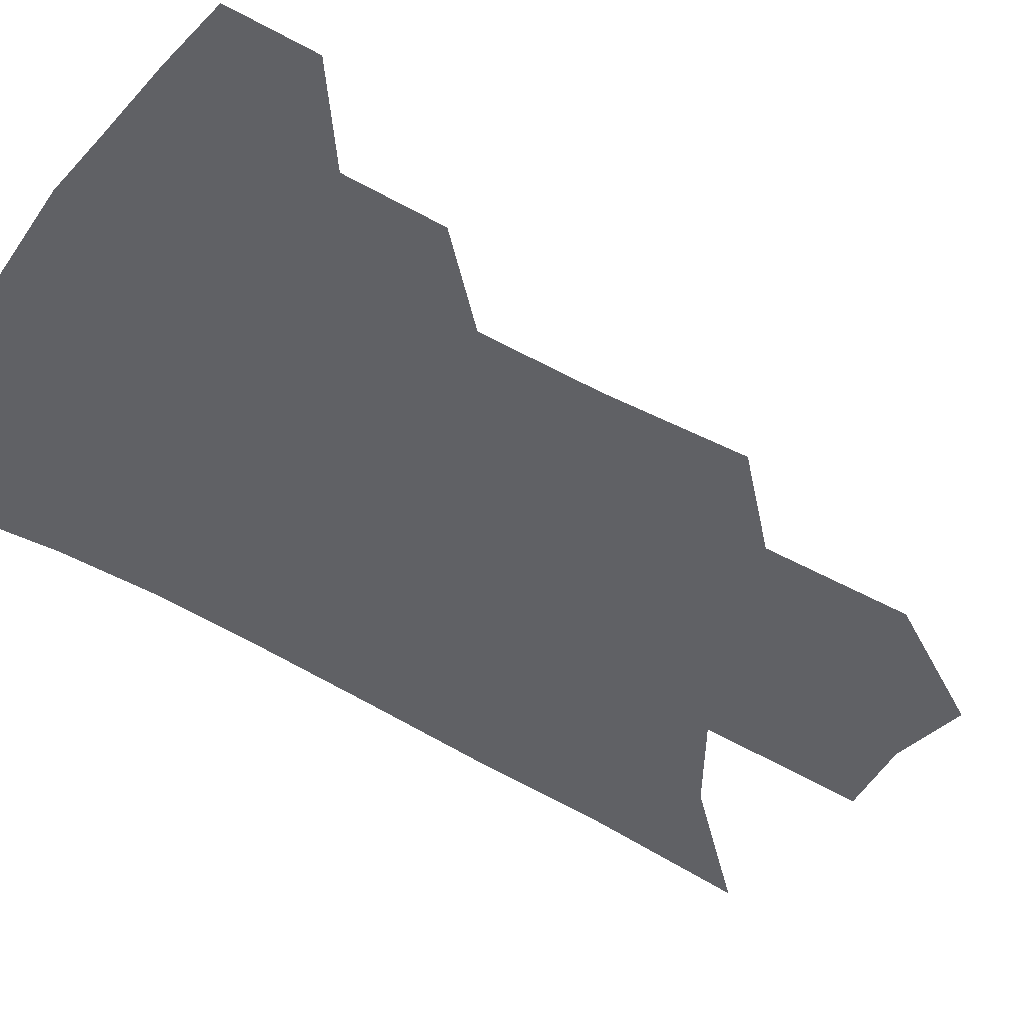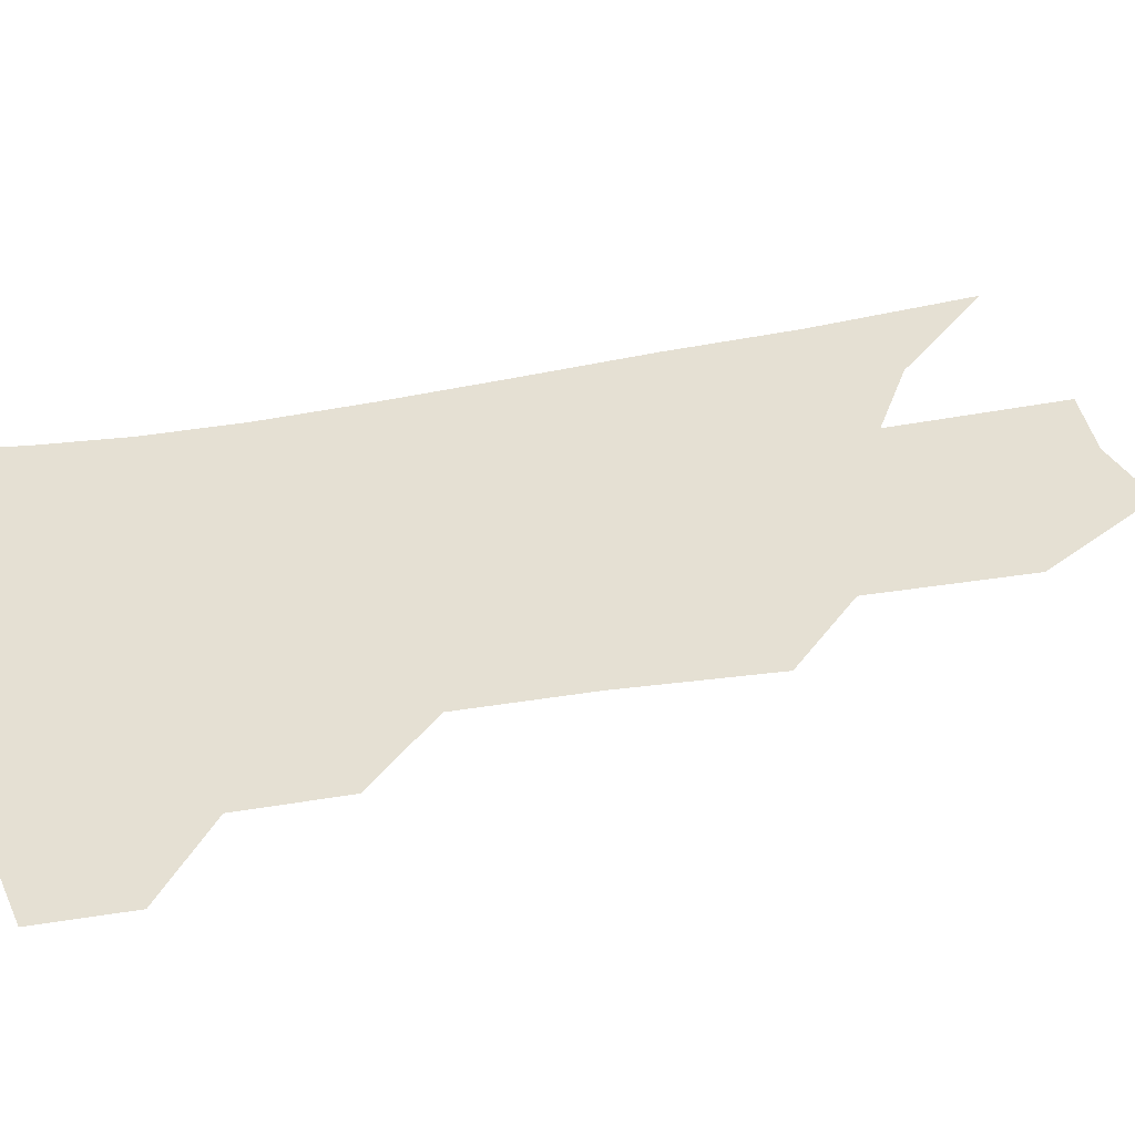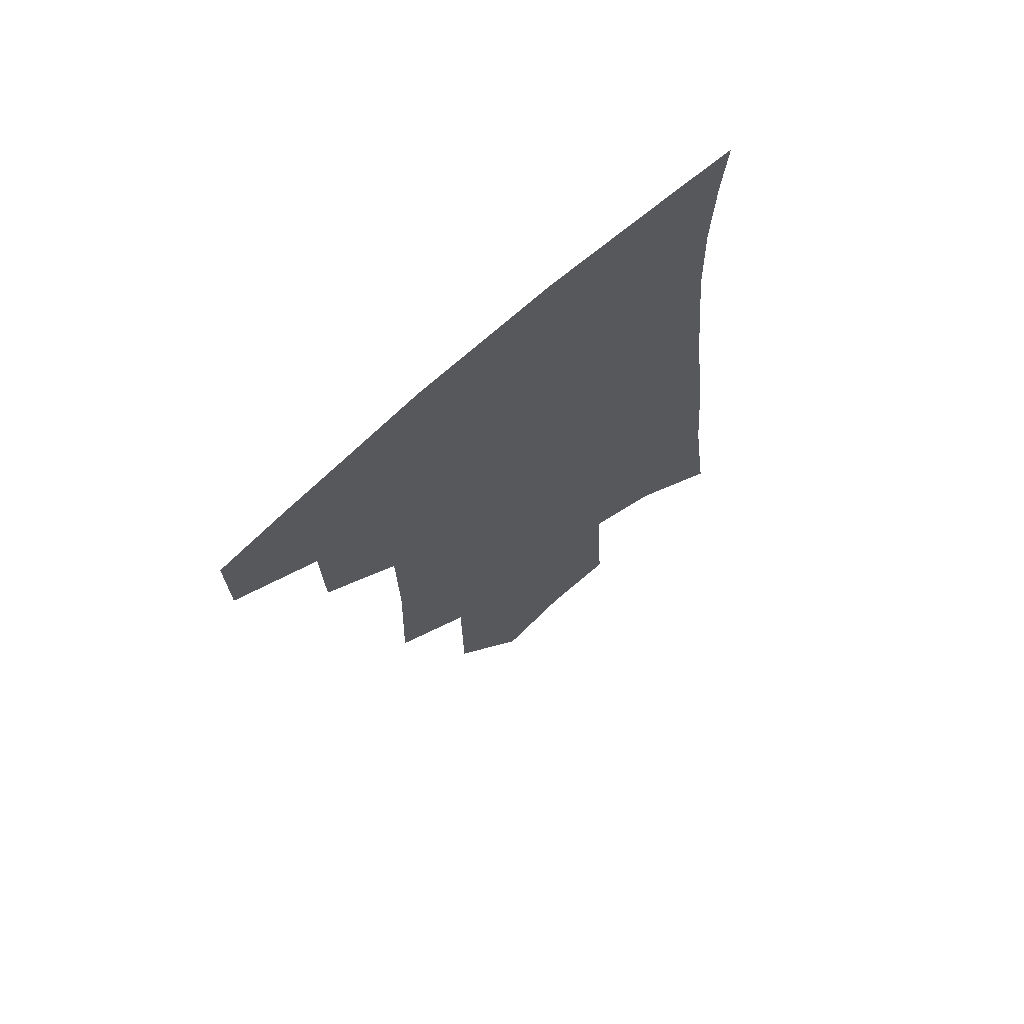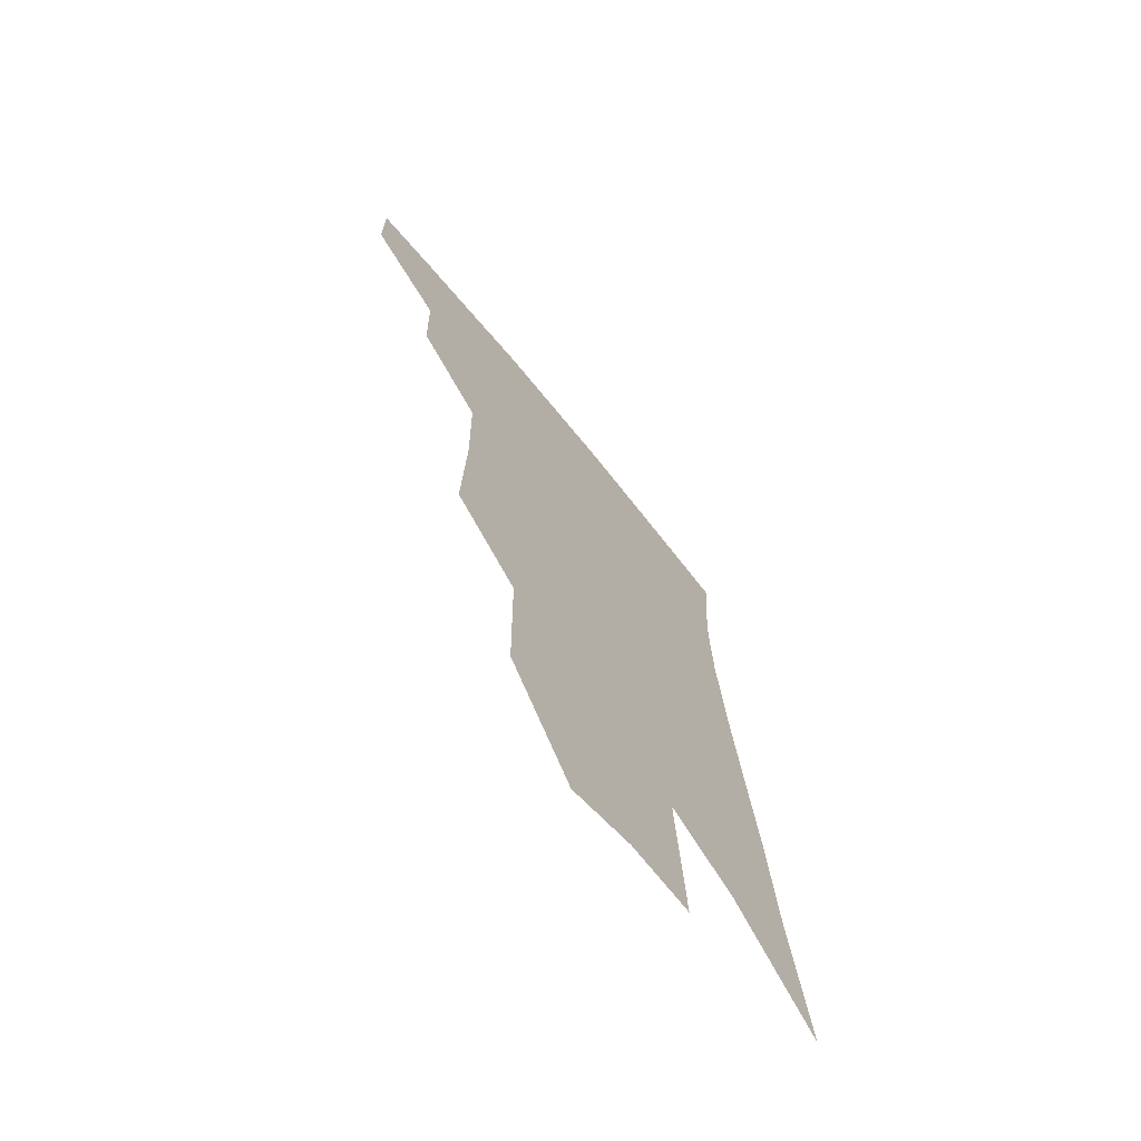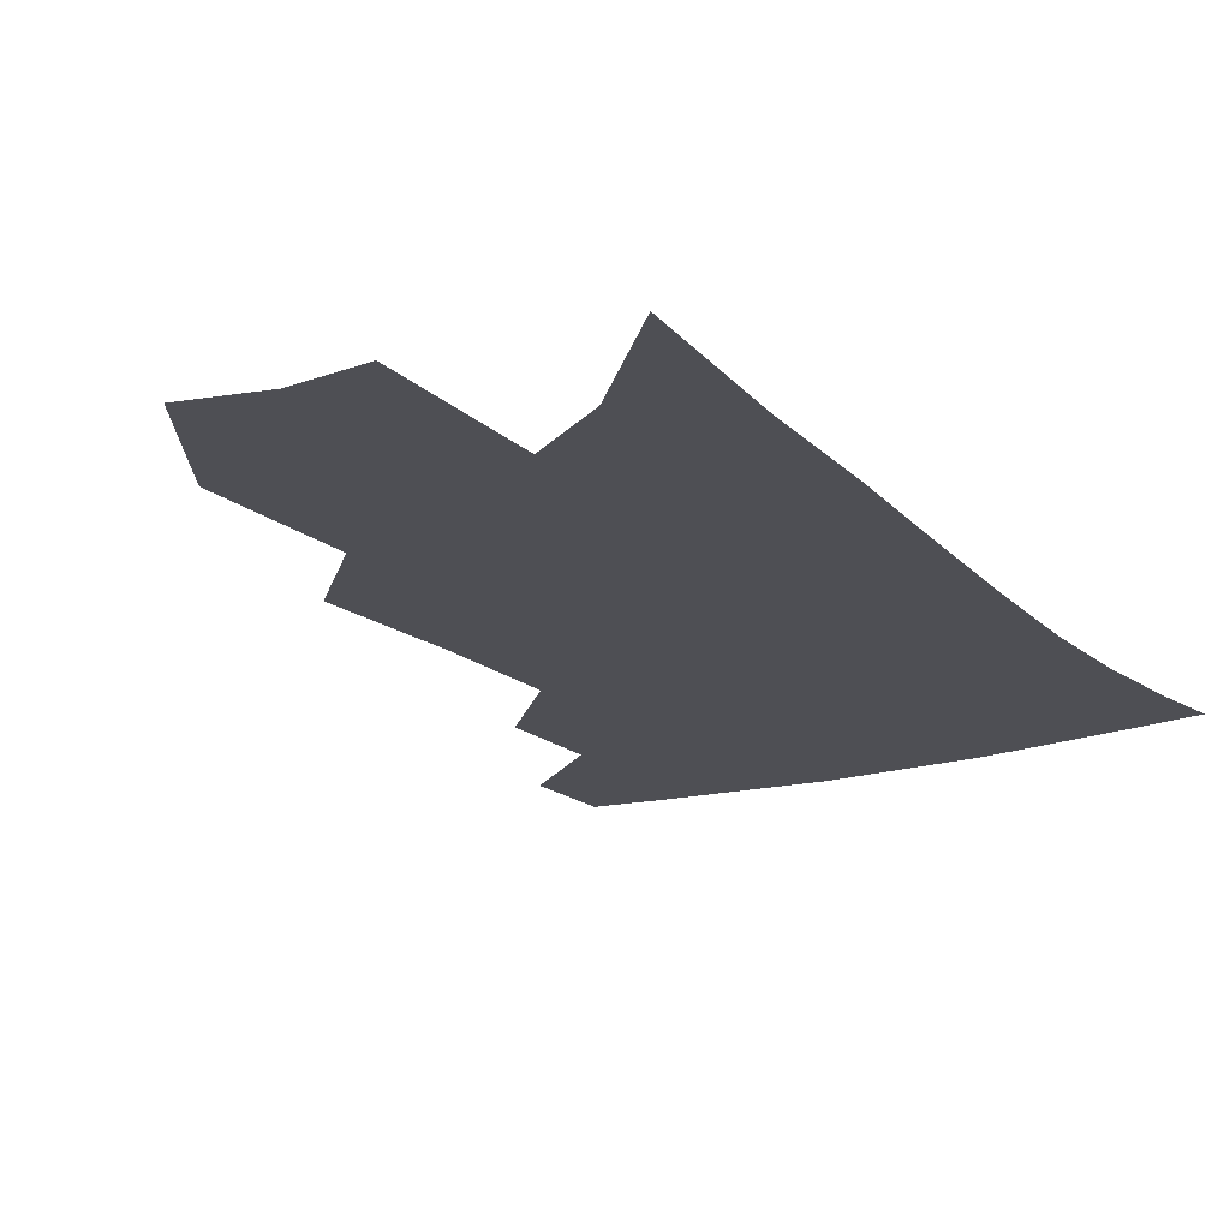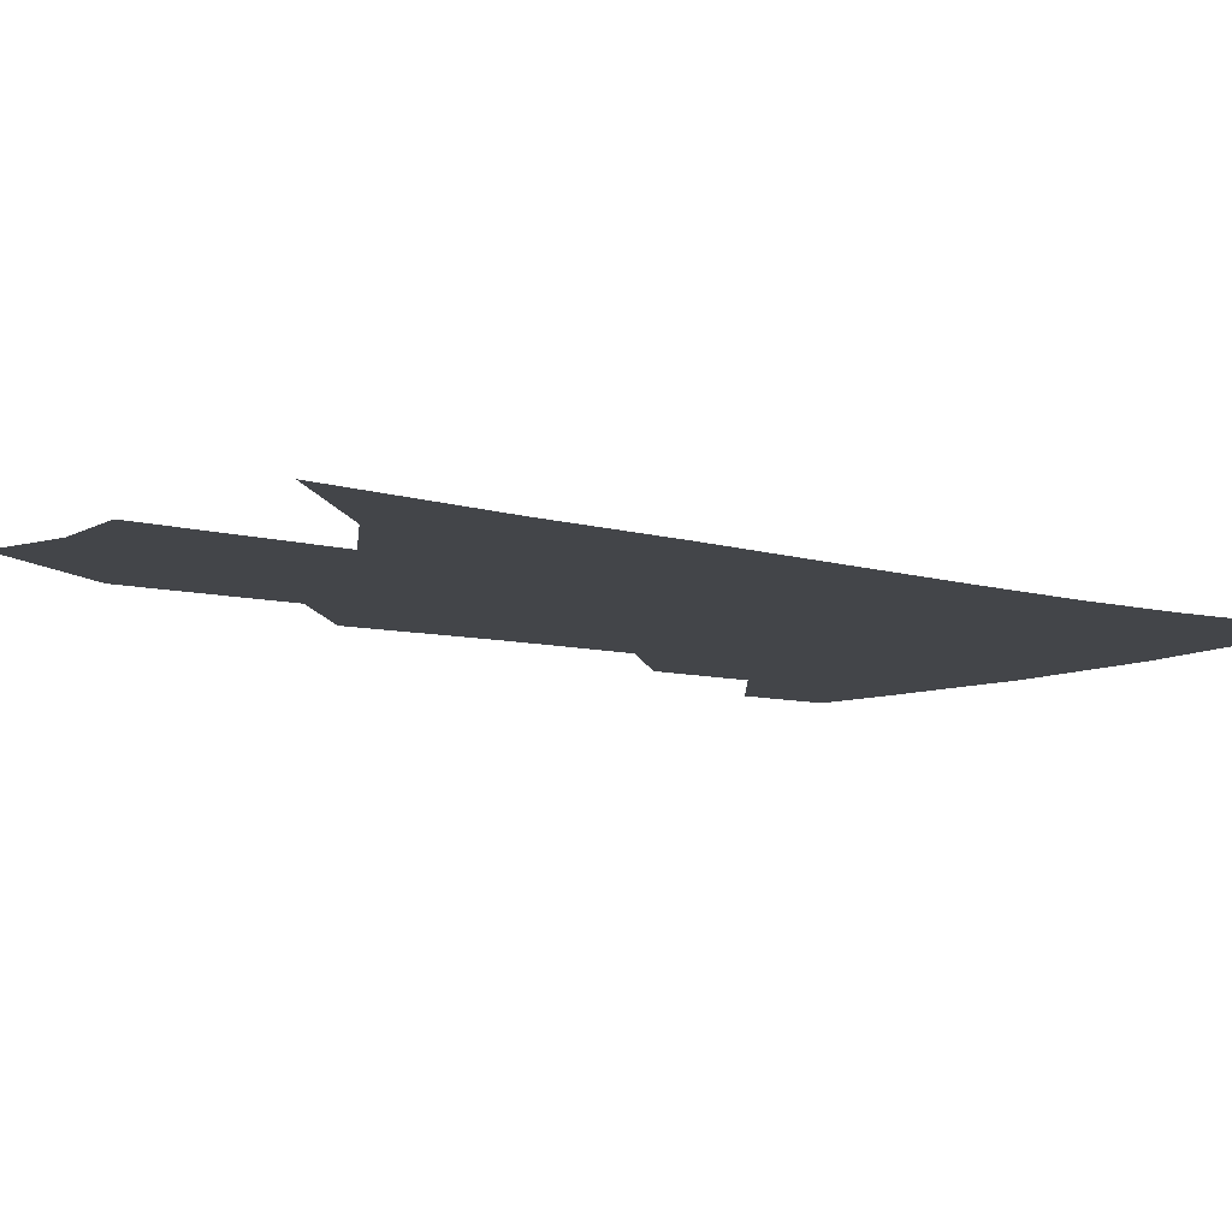
<metadata>
{"format":"obj","ext":"obj","renderer":"f3d","projection":"perspective","resolution":1024,"background":"white","views":[{"elev":-50.0,"azim":-120.4,"up":"+Z"},{"elev":38.1,"azim":-100.8,"up":"+Z"},{"elev":70.3,"azim":-40.9,"up":"+Y"},{"elev":-70.4,"azim":-51.3,"up":"+Y"},{"elev":-18.4,"azim":34.0,"up":"+Z"},{"elev":-8.7,"azim":55.6,"up":"+Z"}]}
</metadata>
<code>
v 481.6 375.7 0
v 481.3 403 0
v 509.4 325.5 0
v 508.7 356.6 0
v 508.2 384.9 0
v 503.8 407.8 0
v 532.9 218.8 0
v 534.2 264.3 0
v 533.6 302.8 0
v 535.2 340.8 0
v 533.9 366.6 0
v 530.7 388.9 0
v 526.8 411.7 0
v 558 147.7 0
v 557.5 196.3 0
v 558.4 245.4 0
v 556.8 279.8 0
v 556.7 316.3 0
v 556.4 345.4 0
v 555.9 371.1 0
v 553.2 392.3 0
v 549.5 415.8 0
v 582.3 109.9 0
v 581.8 169 0
v 580.7 217.4 0
v 579.1 253.6 0
v 578 290 0
v 577.7 323.2 0
v 577.2 348.9 0
v 576.7 372.7 0
v 575.6 394.2 0
v 573.3 416.9 0
v 605.4 116.9 0
v 603.3 175.2 0
v 601.2 218.4 0
v 599.3 258.5 0
v 598 293.9 0
v 597.4 325.3 0
v 597.5 351 0
v 597.7 374.1 0
v 597.8 395.2 0
v 595.8 418.1 0
v 628.6 116.3 0
v 625.2 171.3 0
v 621.9 217.9 0
v 619.5 257.9 0
v 618 291.8 0
v 617.2 322.3 0
v 617.1 351.1 0
v 618 374.5 0
v 619 395.4 0
v 619.3 416.7 0
v 650.4 157.5 0
v 644.7 208.4 0
v 642.1 247.2 0
v 639.1 284.7 0
v 637.1 318.6 0
v 637 346.9 0
v 637.9 372.2 0
v 639.8 395 0
v 641.4 415.4 0
v 682.7 126 0
v 675.5 179.5 0
v 671.7 221.3 0
v 666.8 262.7 0
v 662.5 301 0
v 659.4 335.8 0
v 658.5 366 0
v 659.6 393 0
v 661.6 413.8 0
f 4 5 1
f 1 5 2
f 5 6 2
f 9 10 3
f 3 10 4
f 10 11 4
f 4 11 5
f 11 12 5
f 5 12 6
f 12 13 6
f 15 16 7
f 7 16 8
f 16 17 8
f 8 17 9
f 17 18 9
f 9 18 10
f 18 19 10
f 10 19 11
f 19 20 11
f 11 20 12
f 20 21 12
f 12 21 13
f 21 22 13
f 23 24 14
f 14 24 15
f 24 25 15
f 15 25 16
f 25 26 16
f 16 26 17
f 26 27 17
f 17 27 18
f 27 28 18
f 18 28 19
f 28 29 19
f 19 29 20
f 29 30 20
f 20 30 21
f 30 31 21
f 21 31 22
f 31 32 22
f 23 33 24
f 33 34 24
f 24 34 25
f 34 35 25
f 25 35 26
f 35 36 26
f 26 36 27
f 36 37 27
f 27 37 28
f 37 38 28
f 28 38 29
f 38 39 29
f 29 39 30
f 39 40 30
f 30 40 31
f 40 41 31
f 31 41 32
f 41 42 32
f 33 43 34
f 43 44 34
f 34 44 35
f 44 45 35
f 35 45 36
f 45 46 36
f 36 46 37
f 46 47 37
f 37 47 38
f 47 48 38
f 38 48 39
f 48 49 39
f 39 49 40
f 49 50 40
f 40 50 41
f 50 51 41
f 41 51 42
f 51 52 42
f 44 53 45
f 53 54 45
f 45 54 46
f 54 55 46
f 46 55 47
f 55 56 47
f 47 56 48
f 56 57 48
f 48 57 49
f 57 58 49
f 49 58 50
f 58 59 50
f 50 59 51
f 59 60 51
f 51 60 52
f 60 61 52
f 53 62 54
f 62 63 54
f 54 63 55
f 63 64 55
f 55 64 56
f 64 65 56
f 56 65 57
f 65 66 57
f 57 66 58
f 66 67 58
f 58 67 59
f 67 68 59
f 59 68 60
f 68 69 60
f 60 69 61
f 69 70 61

</code>
